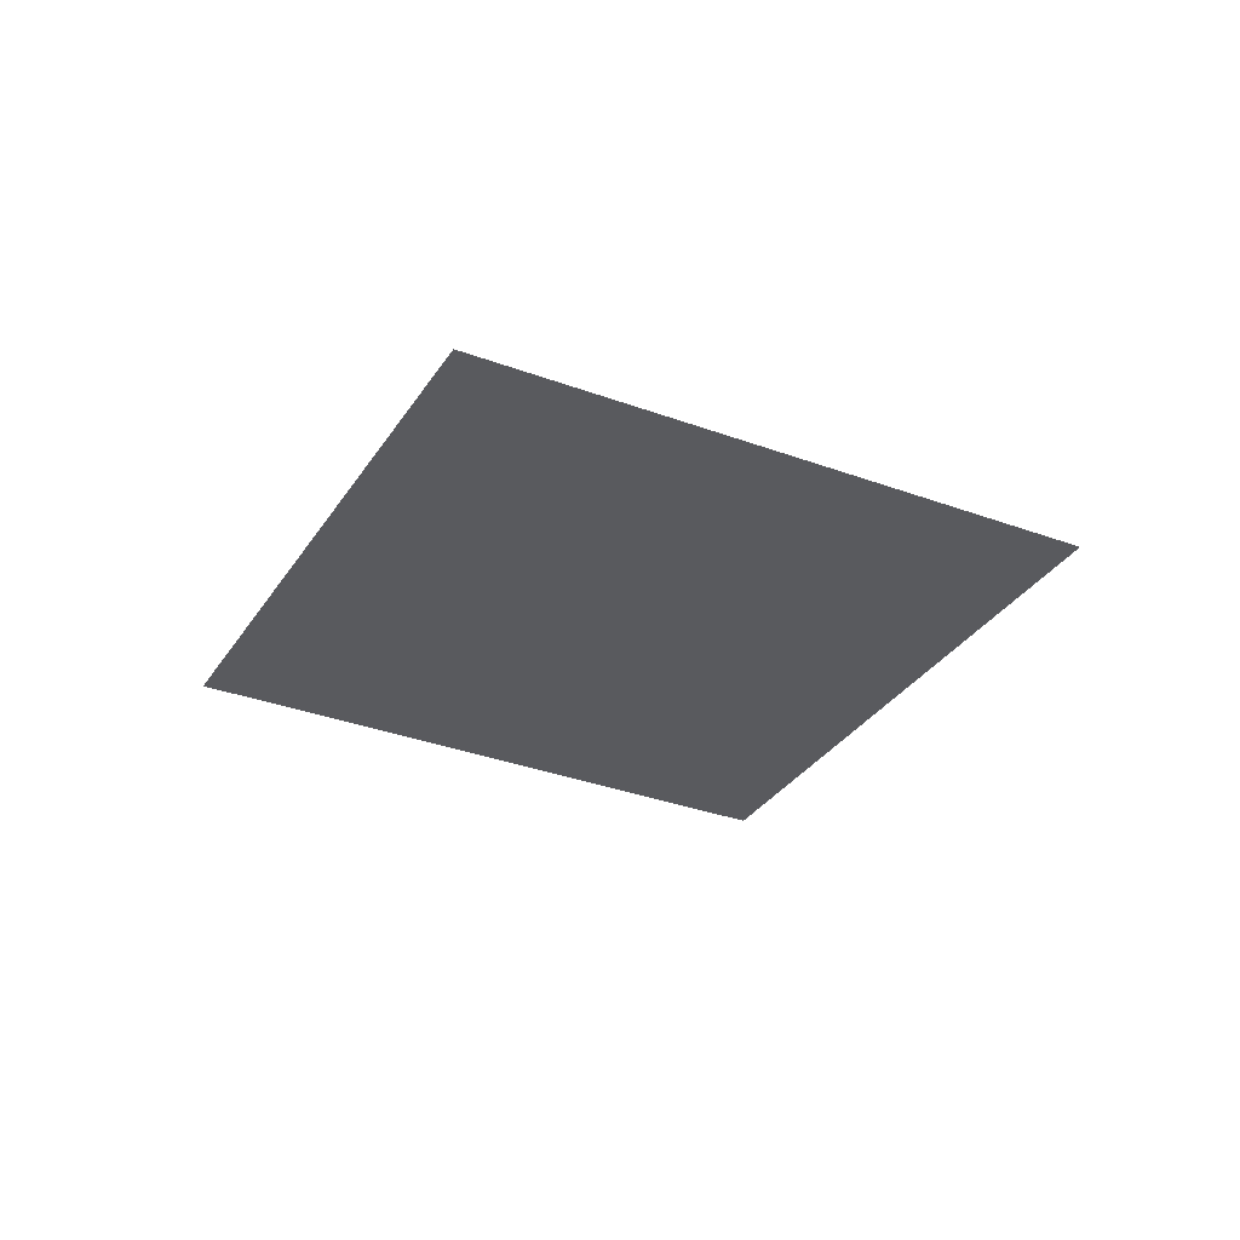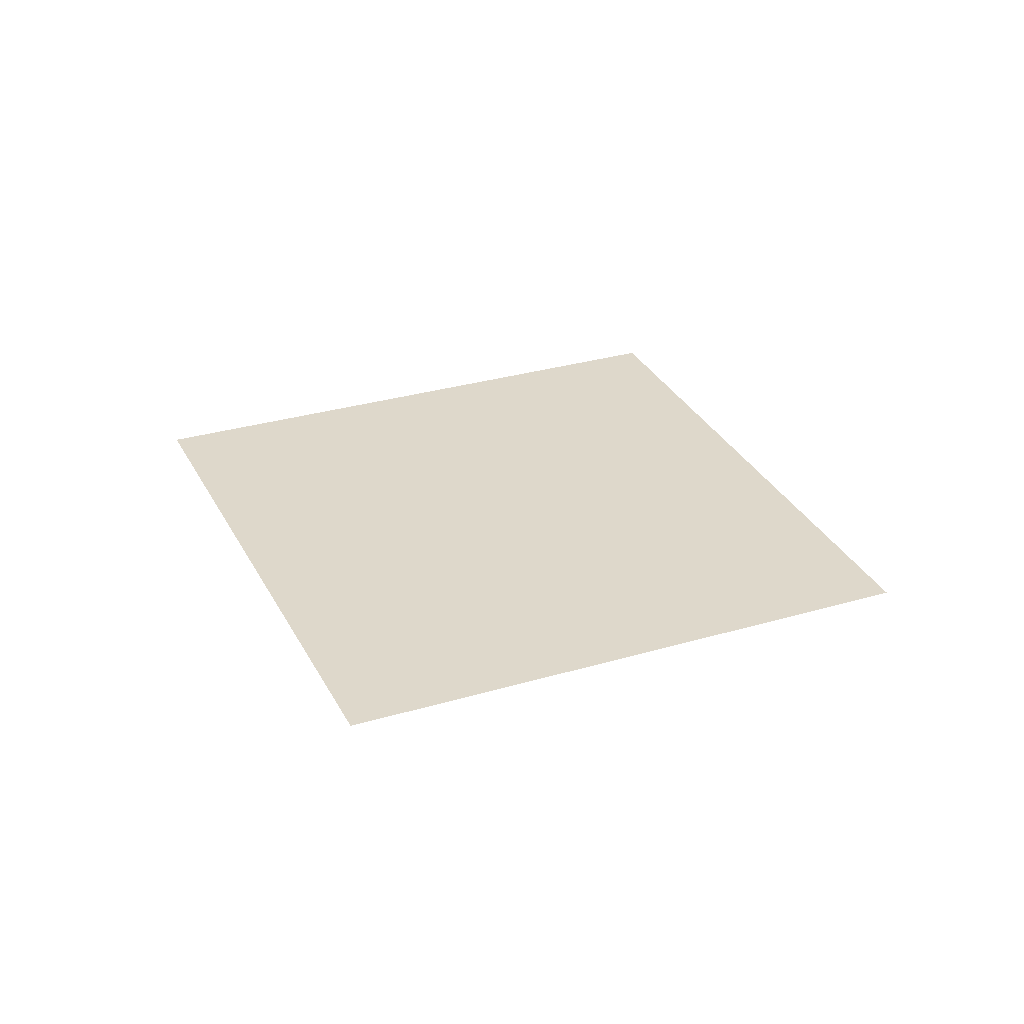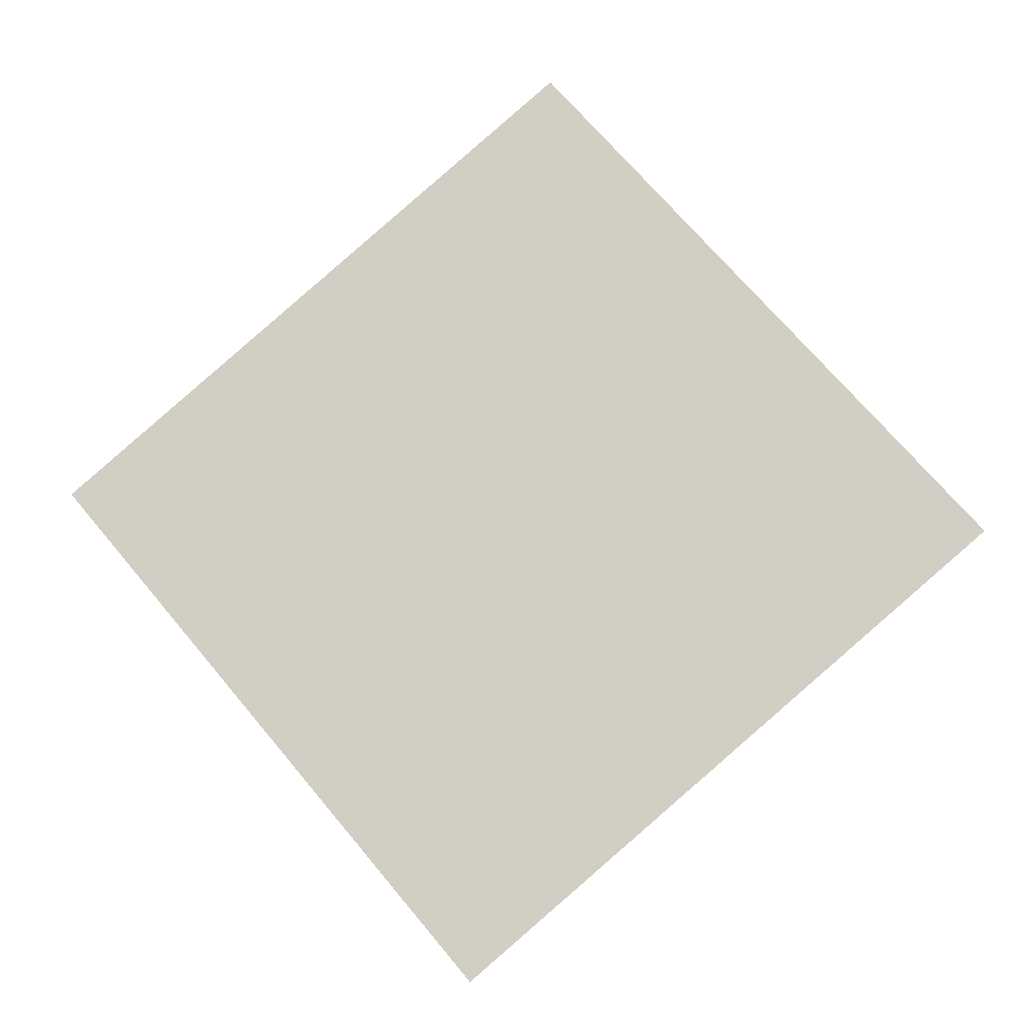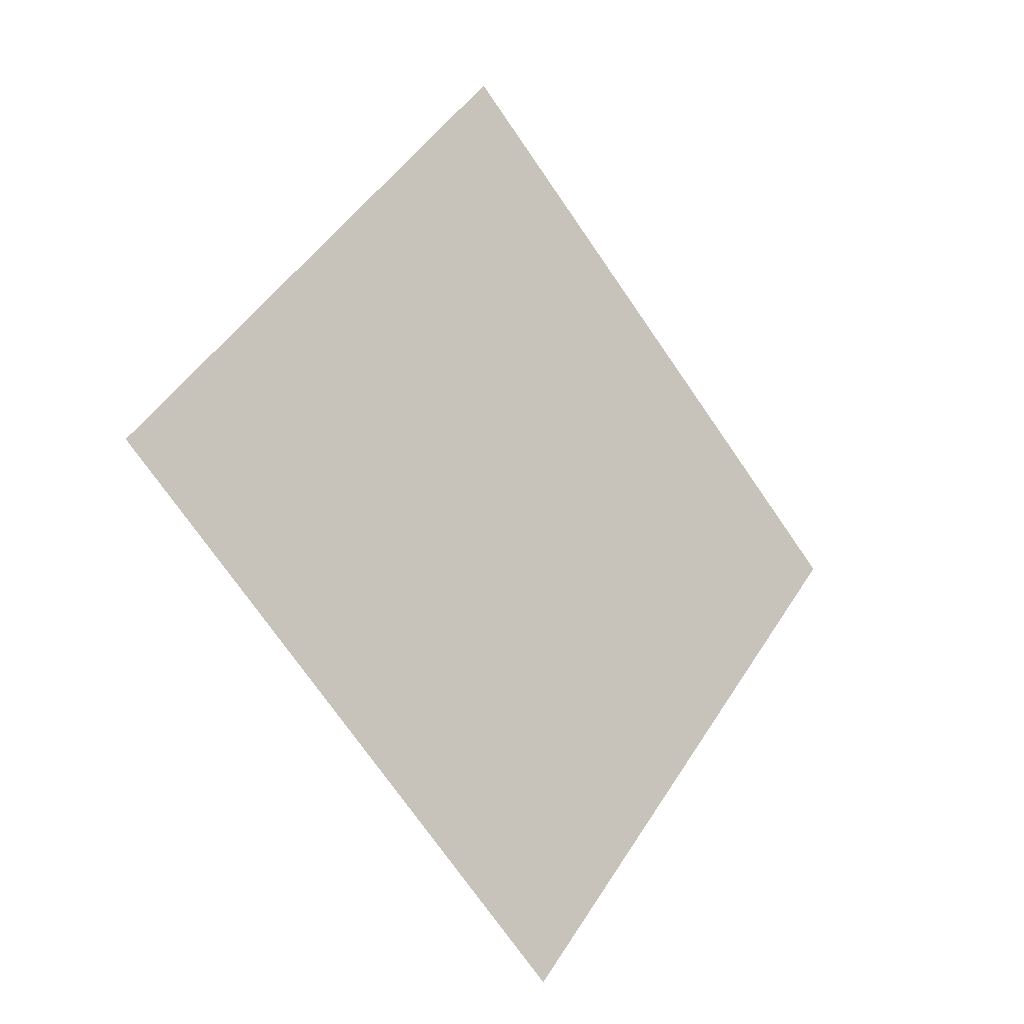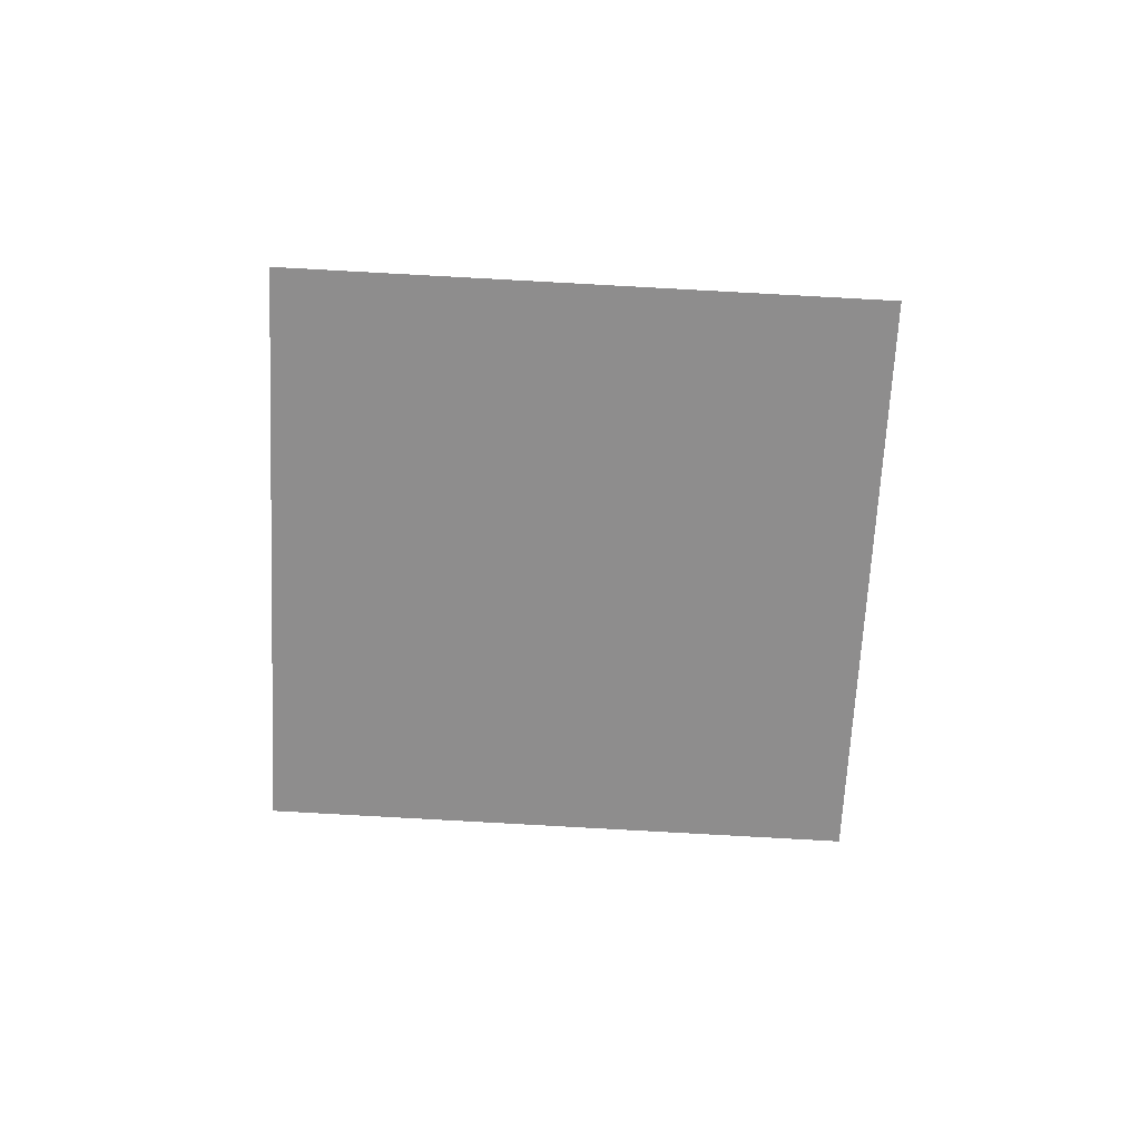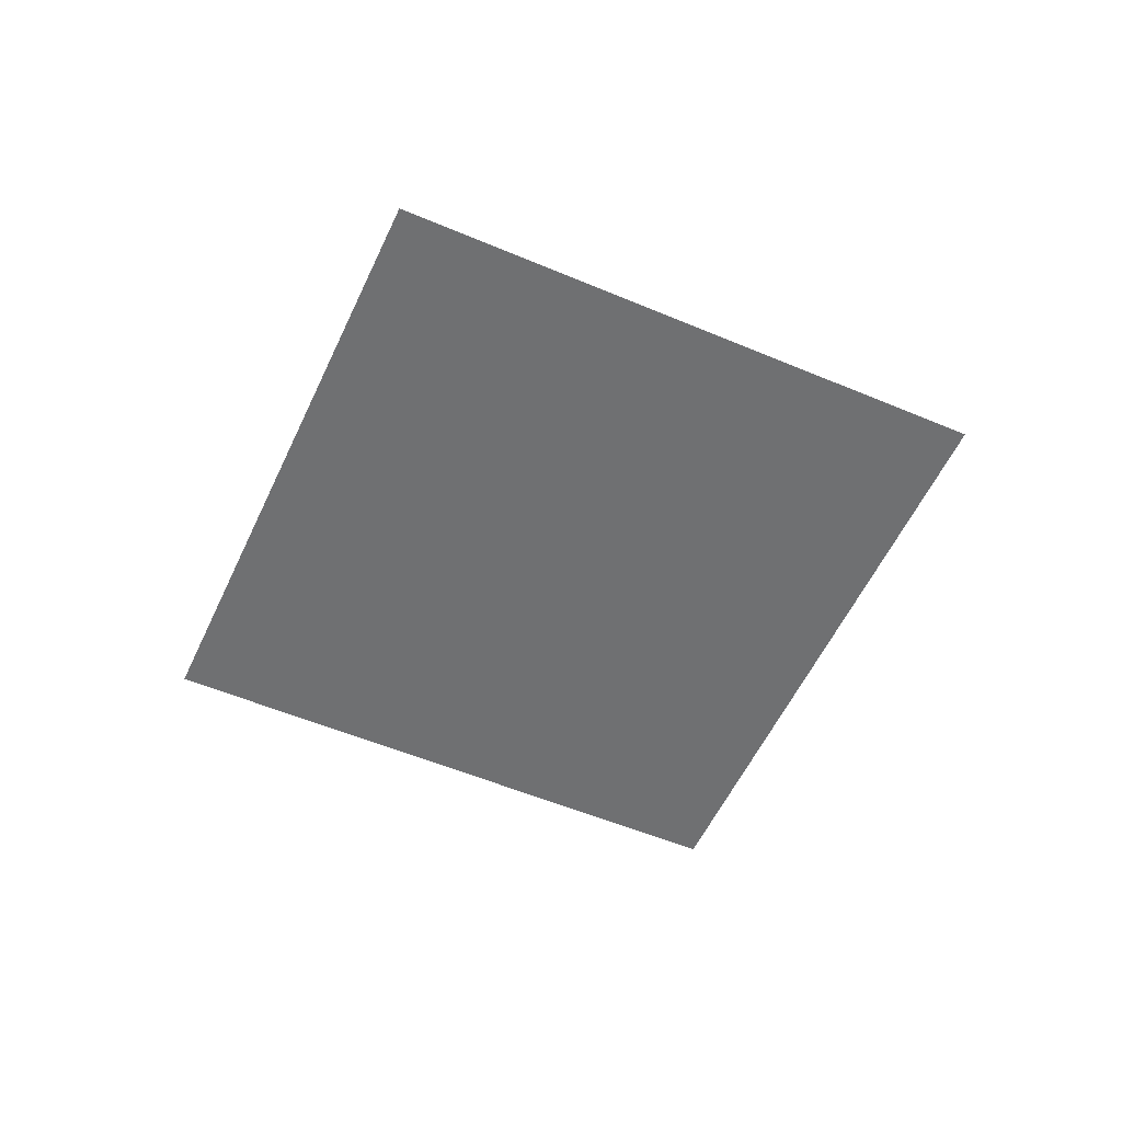
<metadata>
{"format":"obj","ext":"obj","renderer":"f3d","projection":"perspective","resolution":1024,"background":"white","views":[{"elev":-29.8,"azim":-67.0,"up":"+Z"},{"elev":33.1,"azim":-63.7,"up":"+Z"},{"elev":-15.1,"azim":-168.0,"up":"+Y"},{"elev":-18.9,"azim":-41.1,"up":"+Y"},{"elev":-66.3,"azim":47.2,"up":"+Z"},{"elev":-56.5,"azim":115.5,"up":"+Z"}]}
</metadata>
<code>
v -0.007037 0.004365 -0.01463
v -0.004692 0.007167 -0.01471
v -8.504e-06 0.004986 -0.01487
v -0.004691 0.007168 -0.01471
v -1.771e-05 0.004988 -0.01486
v -0.00469 0.00717 -0.01471
v -1.571e-05 0.004989 -0.01486
v -5.271e-06 0.004984 -0.01487
v -1.581e-05 0.004983 -0.01486
v -1.439e-05 0.004991 -0.01486
v -4.796e-06 0.004986 -0.01487
v -0.007037 0.004367 -0.01463
v -0.007035 0.004371 -0.01463
v -1.991e-05 0.004988 -0.01486
v -0.004693 0.007166 -0.01471
v 0 0.004984 -0.01487
v -1.054e-05 0.004983 -0.01486
v -1.491e-05 0.004987 -0.01486
v -1.244e-05 0.004985 -0.01486
v -9.592e-06 0.004989 -0.01487
v -1.793e-05 0.004987 -0.01486
v -0.007036 0.004369 -0.01463
v -1.644e-05 0.004985 -0.01486
v -1.202e-05 0.004987 -0.01486
v -0.007036 0.004363 -0.01463
v -1.606e-05 0.004981 -0.01486
v -0.007035 0.004361 -0.01463
v -1.126e-05 0.004979 -0.01486
v -1.3e-05 0.004975 -0.01486
v -1.722e-05 0.004979 -0.01486
v -1.208e-05 0.004981 -0.01486
v -1.422e-05 0.004979 -0.01486
v -1.678e-05 0.004977 -0.01486
v -0.004239 0.002016 -0.01472
v -0.004241 0.002017 -0.01472
v -1.9e-05 0.004977 -0.01486
v -0.007034 0.00436 -0.01463
v -0.004238 0.002014 -0.01472
v -1.461e-05 0.004977 -0.01486
v -8.666e-06 0.004978 -0.01487
v -4.333e-06 0.004981 -0.01487
v -8.112e-06 0.004981 -0.01487
v -0.004237 0.002013 -0.01472
v -6.702e-06 0.00497 -0.01487
v -7.056e-06 0.004974 -0.01487
v -4.468e-06 0.004975 -0.01487
v -2.234e-06 0.004979 -0.01487
v -0.004234 0.002011 -0.01472
v -8.86e-06 0.00497 -0.01487
v -0.002187 0.0002941 -0.01479
v -0.002186 0.000293 -0.01479
v -8.901e-06 0.004975 -0.01487
v -9.725e-06 0.004973 -0.01487
v -0.002184 0.0002918 -0.01479
v -5.547e-06 0.004978 -0.01487
v -1.211e-05 0.004973 -0.01486
v -1.211e-05 0.004971 -0.01486
v -0.002189 0.0002953 -0.01479
v -1.299e-05 0.004969 -0.01486
v -0.004232 0.00201 -0.01472
v -1.114e-05 0.00497 -0.01486
v -0.004235 0.002012 -0.01472
v -4.917e-06 0.004968 -0.01487
v -3.758e-06 0.004966 -0.01487
v -9.658e-07 0.004972 -0.01487
v 0.0006148 -0.002056 -0.01489
v -3.337e-06 0.004972 -0.01487
v -2.622e-06 0.004969 -0.01487
v -2.51e-06 0.004966 -0.01487
v -7.373e-07 0.004968 -0.01487
v 9.268e-07 0.004974 -0.01487
v -1.496e-06 0.004976 -0.01487
v 1.39e-06 0.004968 -0.01487
v -0.002183 0.0002907 -0.01479
v 4.634e-07 0.004979 -0.01487
v -0.002182 0.0002895 -0.01479
v 0.0006166 -0.002057 -0.01489
v 0.0006187 -0.002057 -0.01489
v 0.0006133 -0.002055 -0.01489
v -3.502e-06 0.004964 -0.01487
v -0.00218 0.0002883 -0.01479
v 2.957e-06 0.004976 -0.01487
v 5.383e-06 0.004973 -0.01487
v 3.122e-06 0.004972 -0.01487
v 5.183e-06 0.00497 -0.01487
v 9.11e-06 0.004971 -0.01487
v 0.0006206 -0.002056 -0.01489
v 3.595e-06 0.004968 -0.01487
v 5.6e-06 0.004967 -0.01487
v 0.002969 0.0007452 -0.01497
v 6.79e-06 0.004967 -0.01487
v 0.0006224 -0.002055 -0.01489
v 0.002968 0.0007438 -0.01497
v 0.002967 0.0007424 -0.01497
v 7.583e-06 0.00497 -0.01487
v 6.073e-06 0.004975 -0.01487
v 3.037e-06 0.00498 -0.01487
v 0.0006237 -0.002054 -0.01489
v 6.923e-06 0.004965 -0.01487
v 0.002966 0.000741 -0.01497
v 9.592e-06 0.00498 -0.01487
v 1.387e-05 0.004975 -0.01487
v 1.427e-05 0.004973 -0.01487
v 1.346e-05 0.004972 -0.01487
v 1.114e-05 0.004972 -0.01487
v 4.796e-06 0.004982 -0.01487
v 0.00469 0.002799 -0.01502
v 0.004689 0.002797 -0.01502
v 0.004687 0.002796 -0.01502
v 6.617e-06 0.004979 -0.01487
v 0.00297 0.0007466 -0.01497
v 1.439e-05 0.004977 -0.01487
v 1.029e-05 0.004977 -0.01487
v 8.743e-06 0.004975 -0.01487
v 1.16e-05 0.004974 -0.01487
v 0.002971 0.0007479 -0.01497
v 0.002973 0.0007493 -0.01497
v 1.549e-05 0.004971 -0.01487
v 0.004686 0.002794 -0.01502
v 1.491e-05 0.004982 -0.01487
v 1.202e-05 0.004981 -0.01487
v 1.244e-05 0.004983 -0.01487
v 5.271e-06 0.004985 -0.01487
v 1.054e-05 0.004985 -0.01487
v 1.644e-05 0.004983 -0.01487
v 1.793e-05 0.004982 -0.01487
v 1.771e-05 0.00498 -0.01487
v 1.571e-05 0.004979 -0.01487
v 0.007036 0.005599 -0.0151
v 0.007037 0.005601 -0.0151
v 0.007037 0.005603 -0.0151
v 0.004691 0.0028 -0.01502
v 1.581e-05 0.004986 -0.01487
v 0.004692 0.002801 -0.01502
v 8.504e-06 0.004983 -0.01487
v 0.004693 0.002803 -0.01502
v 1.991e-05 0.004981 -0.01487
v 0.007035 0.005598 -0.0151
v 8.112e-06 0.004987 -0.01487
v 1.126e-05 0.00499 -0.01487
v 1.208e-05 0.004987 -0.01487
v 1.422e-05 0.004989 -0.01487
v 4.333e-06 0.004987 -0.01487
v 8.666e-06 0.00499 -0.01487
v 1.461e-05 0.004992 -0.01487
v 1.678e-05 0.004991 -0.01487
v 1.722e-05 0.00499 -0.01487
v 1.606e-05 0.004988 -0.01487
v 1.3e-05 0.004993 -0.01487
v 0.004237 0.007955 -0.01501
v 0.004238 0.007954 -0.01501
v 0.004239 0.007953 -0.01501
v 0.007035 0.005607 -0.0151
v 0.007036 0.005605 -0.0151
v 0.007034 0.005608 -0.0151
v 1.9e-05 0.004991 -0.01487
v 0.004241 0.007952 -0.01501
v 0.002189 0.009673 -0.01494
v 1.299e-05 0.005 -0.01487
v 0.004232 0.007958 -0.01501
v 8.86e-06 0.004998 -0.01487
v 1.114e-05 0.004998 -0.01487
v 1.211e-05 0.004998 -0.01487
v 1.211e-05 0.004995 -0.01487
v 5.547e-06 0.004991 -0.01487
v 7.056e-06 0.004994 -0.01487
v 8.901e-06 0.004993 -0.01487
v 9.725e-06 0.004996 -0.01487
v 0.004234 0.007957 -0.01501
v 0.004235 0.007956 -0.01501
v 4.468e-06 0.004994 -0.01487
v 2.234e-06 0.004989 -0.01487
v 0.002187 0.009674 -0.01494
v 0.002186 0.009675 -0.01494
v 0.002184 0.009676 -0.01494
v 6.702e-06 0.004999 -0.01487
v -0.0006148 0.01202 -0.01484
v -0.0006166 0.01202 -0.01484
v -0.0006187 0.01202 -0.01484
v -0.0006133 0.01202 -0.01484
v 3.502e-06 0.005004 -0.01487
v 0.00218 0.00968 -0.01494
v 2.622e-06 0.004999 -0.01487
v 3.337e-06 0.004996 -0.01487
v 9.658e-07 0.004997 -0.01487
v 1.496e-06 0.004993 -0.01487
v -4.634e-07 0.004989 -0.01487
v -9.268e-07 0.004995 -0.01487
v 7.373e-07 0.005001 -0.01487
v 2.51e-06 0.005002 -0.01487
v 3.758e-06 0.005002 -0.01487
v 4.917e-06 0.005 -0.01487
v -1.39e-06 0.005 -0.01487
v 0.002183 0.009678 -0.01494
v 0.002182 0.009679 -0.01494
v -0.002967 0.009226 -0.01477
v -0.002968 0.009225 -0.01477
v -0.002969 0.009223 -0.01477
v -0.0006206 0.01202 -0.01484
v -5.183e-06 0.004998 -0.01487
v -0.002966 0.009227 -0.01477
v -6.923e-06 0.005003 -0.01487
v -0.0006237 0.01202 -0.01484
v -3.122e-06 0.004996 -0.01487
v -5.383e-06 0.004995 -0.01487
v -2.957e-06 0.004992 -0.01487
v -3.037e-06 0.004988 -0.01487
v -6.073e-06 0.004993 -0.01487
v -7.583e-06 0.004999 -0.01487
v -6.79e-06 0.005001 -0.01487
v -5.6e-06 0.005001 -0.01487
v -3.595e-06 0.005 -0.01487
v -9.11e-06 0.004997 -0.01487
v -0.0006224 0.01202 -0.01484
v -0.004687 0.007173 -0.01471
v -0.004689 0.007171 -0.01471
v -0.00297 0.009222 -0.01477
v -1.16e-05 0.004994 -0.01486
v -8.743e-06 0.004993 -0.01487
v -1.029e-05 0.004991 -0.01487
v -6.617e-06 0.00499 -0.01487
v -0.004686 0.007174 -0.01471
v -1.549e-05 0.004997 -0.01486
v -0.002973 0.009219 -0.01477
v -1.387e-05 0.004993 -0.01486
v -1.427e-05 0.004995 -0.01486
v -1.346e-05 0.004996 -0.01486
v -1.114e-05 0.004996 -0.01486
v -0.002971 0.00922 -0.01477
o DodecagonShape_web
f 16 8 3 11
f 21 22 13 14
f 9 1 12 23
f 23 12 22 21
f 20 24 7 10
f 24 3 19 18
f 5 2 4 7
f 13 15 14
f 14 15 2 5
f 7 4 6 10
f 18 19 23 21
f 19 17 9 23
f 3 8 17 19
f 11 3 24 20
f 7 24 18 5
f 5 18 21 14
f 30 27 25 26
f 26 25 1 9
f 31 42 28 32
f 17 31 26 9
f 28 40 29 39
f 16 41 42 8
f 35 37 36
f 32 28 39 33
f 30 32 33 36
f 42 41 40 28
f 29 43 38 39
f 39 38 34 33
f 36 37 27 30
f 33 34 35 36
f 8 42 31 17
f 26 31 32 30
f 40 52 56 29
f 45 46 44 49
f 55 47 46 45
f 41 55 52 40
f 56 62 43 29
f 58 60 59
f 57 53 61 59
f 16 47 55 41
f 56 52 53 57
f 53 45 49 61
f 44 54 51 49
f 52 55 45 53
f 59 60 48 57
f 57 48 62 56
f 49 51 50 61
f 61 50 58 59
f 47 72 67 46
f 73 78 77 70
f 70 77 66 69
f 69 66 79 80
f 79 81 80
f 72 75 71 65
f 16 75 72 47
f 64 76 74 63
f 63 74 54 44
f 65 71 73 70
f 80 81 76 64
f 64 68 69 80
f 63 67 68 64
f 68 65 70 69
f 67 72 65 68
f 46 67 63 44
f 71 84 88 73
f 83 96 86 95
f 82 97 96 83
f 100 98 99
f 86 90 93 95
f 95 93 94 91
f 91 94 100 99
f 89 92 87 88
f 75 82 84 71
f 88 87 78 73
f 84 82 83 85
f 85 83 95 91
f 88 84 85 89
f 16 97 82 75
f 89 85 91 99
f 99 98 92 89
f 104 115 103 118
f 105 114 115 104
f 119 117 118
f 112 107 108 102
f 102 108 109 103
f 103 109 119 118
f 104 116 111 105
f 105 111 90 86
f 115 113 102 103
f 16 106 110 97
f 97 110 114 96
f 114 110 113 115
f 96 114 105 86
f 113 101 112 102
f 110 106 101 113
f 118 117 116 104
f 127 120 126 137
f 138 136 137
f 101 121 128 112
f 122 124 133 125
f 135 123 124 122
f 106 135 121 101
f 121 135 122 120
f 120 122 125 126
f 128 132 107 112
f 16 123 135 106
f 133 131 130 125
f 127 134 132 128
f 126 129 138 137
f 128 121 120 127
f 137 136 134 127
f 125 130 129 126
f 157 155 156
f 149 150 151 145
f 145 151 152 146
f 146 152 157 156
f 147 153 154 148
f 147 142 146 156
f 148 141 142 147
f 142 140 145 146
f 141 139 140 142
f 124 141 148 133
f 140 144 149 145
f 139 143 144 140
f 123 139 141 124
f 156 155 153 147
f 148 154 131 133
f 16 143 139 123
f 164 170 150 149
f 163 169 170 164
f 163 168 162 159
f 164 167 168 163
f 168 166 161 162
f 167 165 166 168
f 144 167 164 149
f 166 171 176 161
f 162 173 158 159
f 165 172 171 166
f 143 165 167 144
f 158 160 159
f 159 160 169 163
f 16 172 165 143
f 176 175 174 161
f 161 174 173 162
f 193 179 178 189
f 189 178 177 190
f 190 177 180 181
f 191 195 194 192
f 192 194 175 176
f 191 183 190 181
f 192 184 183 191
f 183 185 189 190
f 184 186 185 183
f 171 184 192 176
f 180 182 181
f 185 188 193 189
f 186 187 188 185
f 172 186 184 171
f 16 187 186 172
f 181 182 195 191
f 213 198 197 209
f 209 197 196 210
f 210 196 201 202
f 211 214 199 212
f 212 199 179 193
f 211 200 210 202
f 212 204 200 211
f 200 205 209 210
f 204 206 205 200
f 201 203 202
f 188 204 212 193
f 205 208 213 209
f 206 207 208 205
f 187 206 204 188
f 16 207 206 187
f 202 203 214 211
f 228 217 198 213
f 227 229 217 228
f 226 215 222 223
f 225 216 215 226
f 10 6 216 225
f 227 218 226 223
f 228 219 218 227
f 218 220 225 226
f 222 224 223
f 219 221 220 218
f 208 219 228 213
f 220 20 10 225
f 221 11 20 220
f 207 221 219 208
f 16 11 221 207
f 223 224 229 227

</code>
